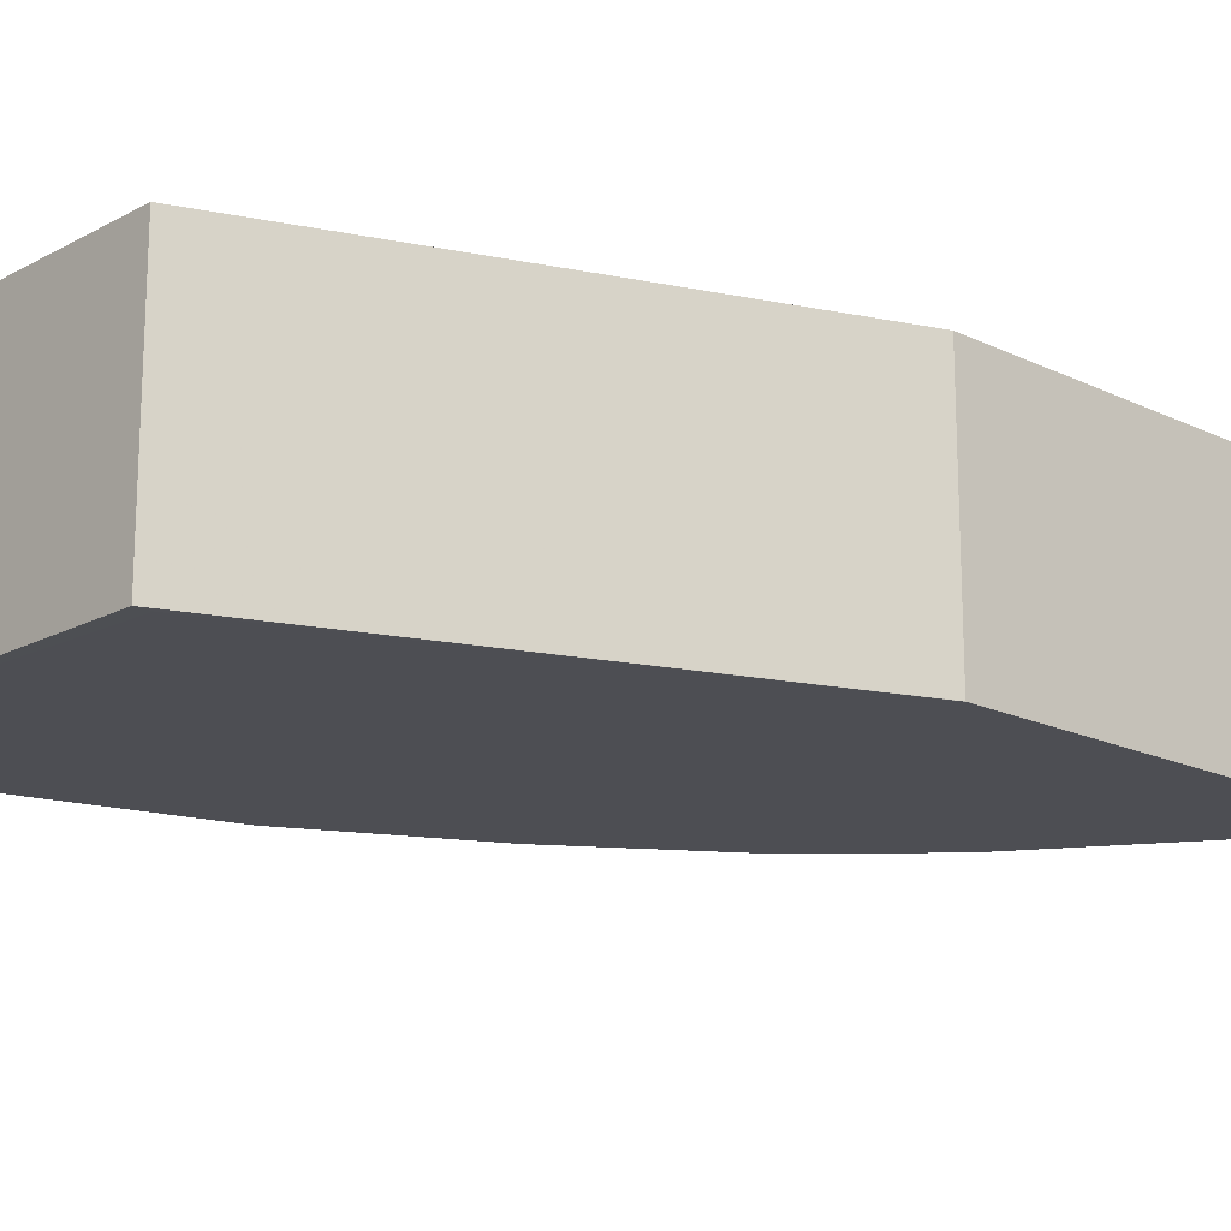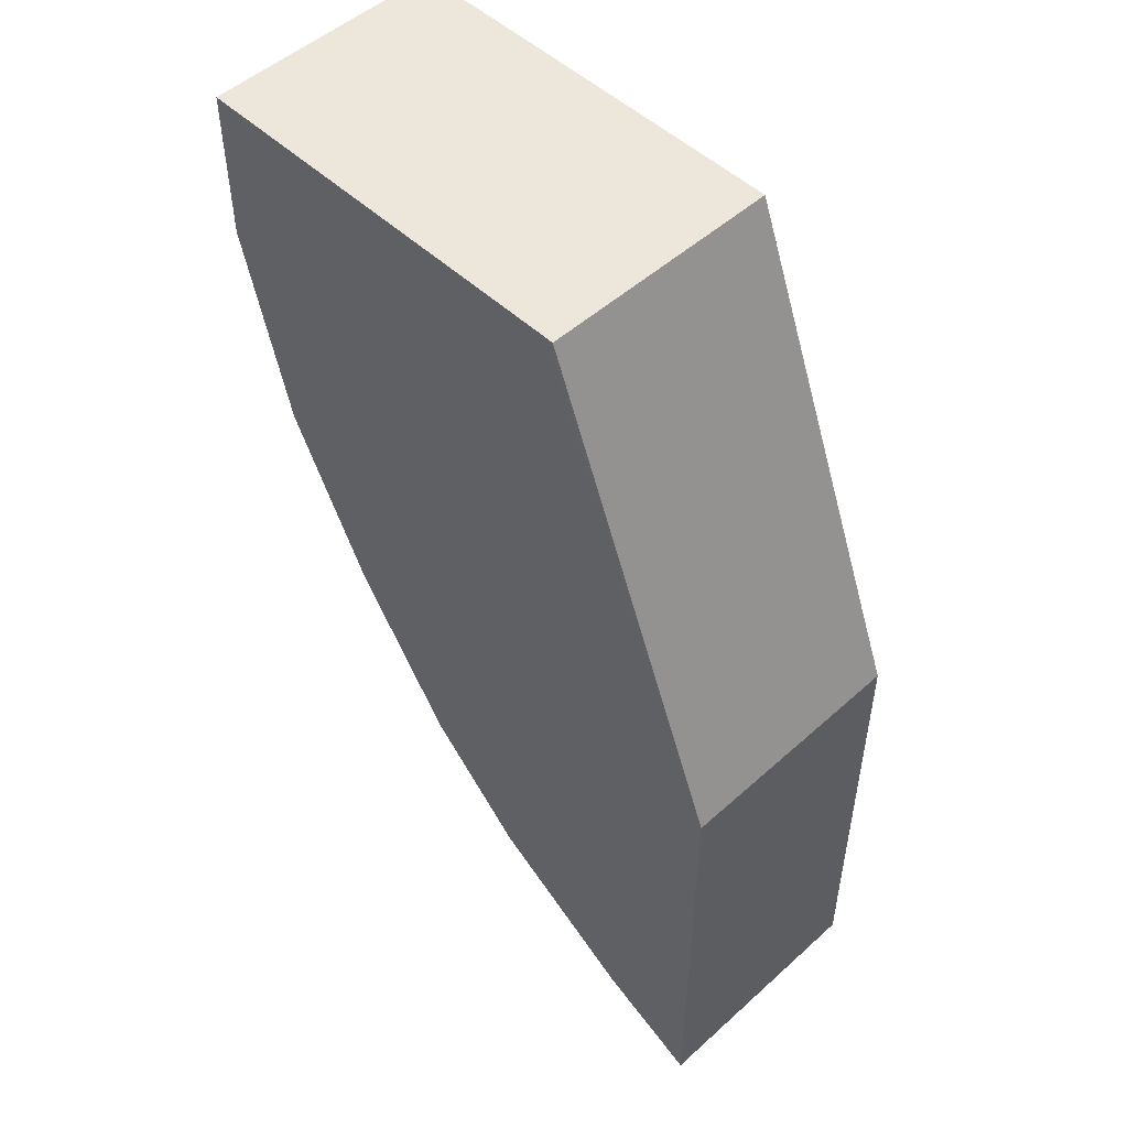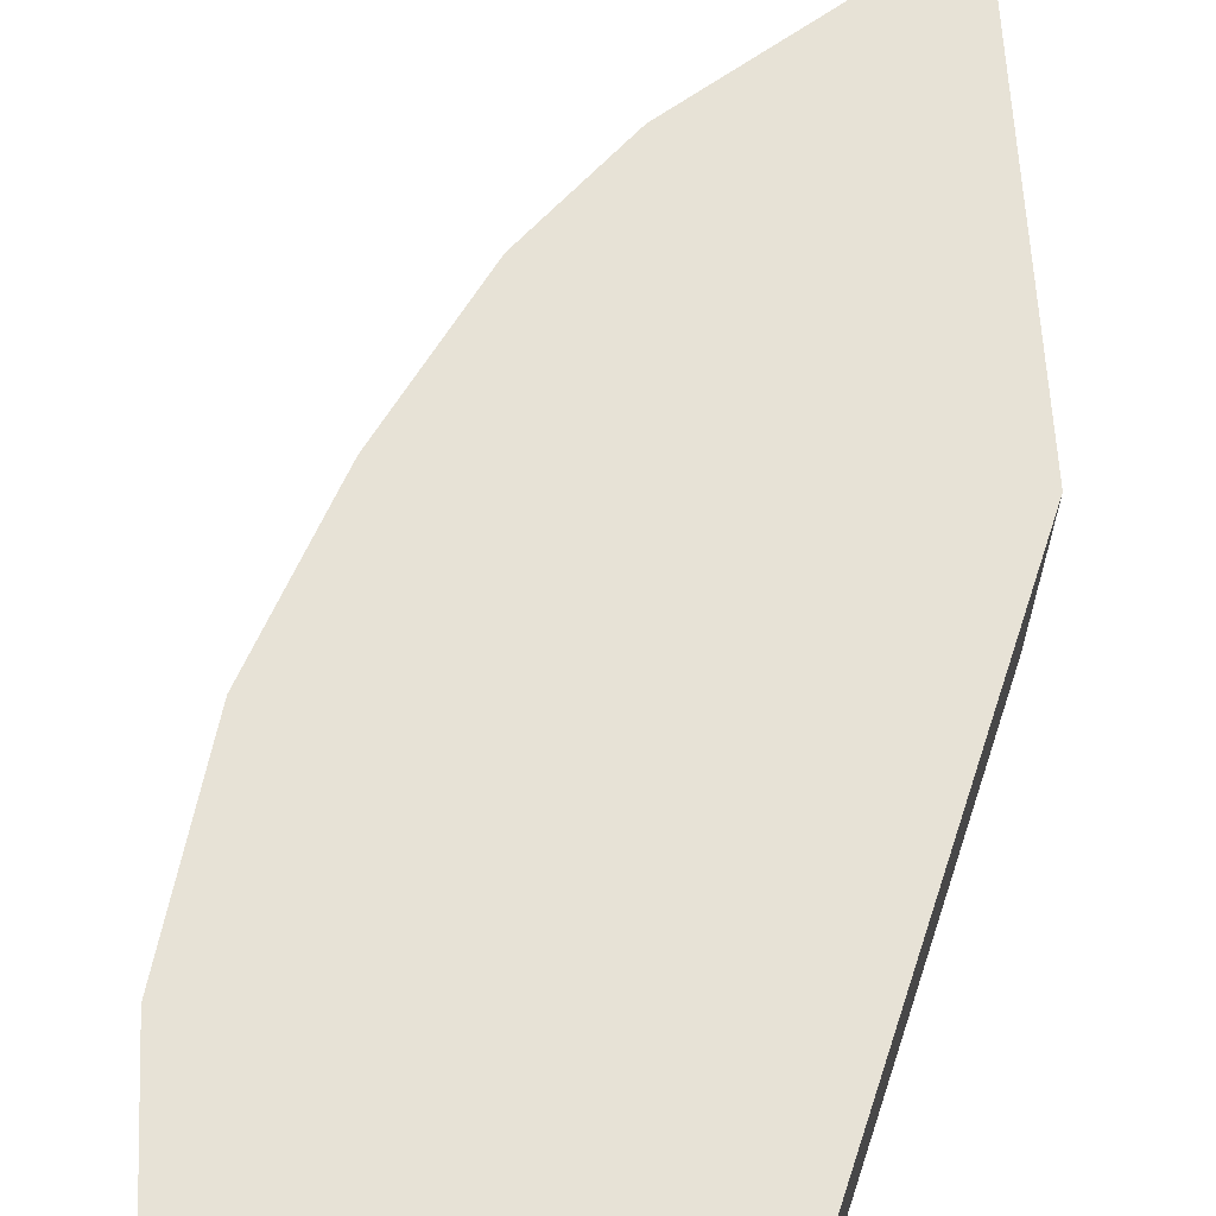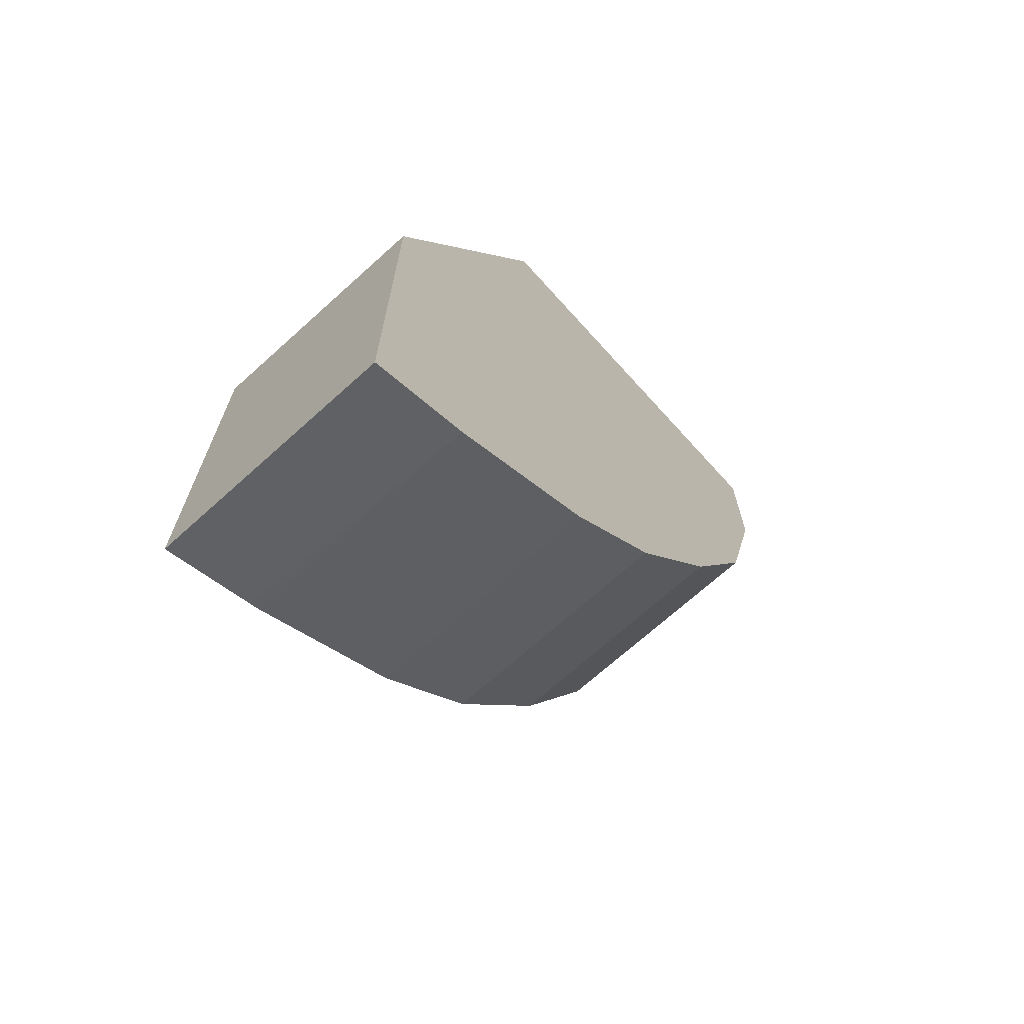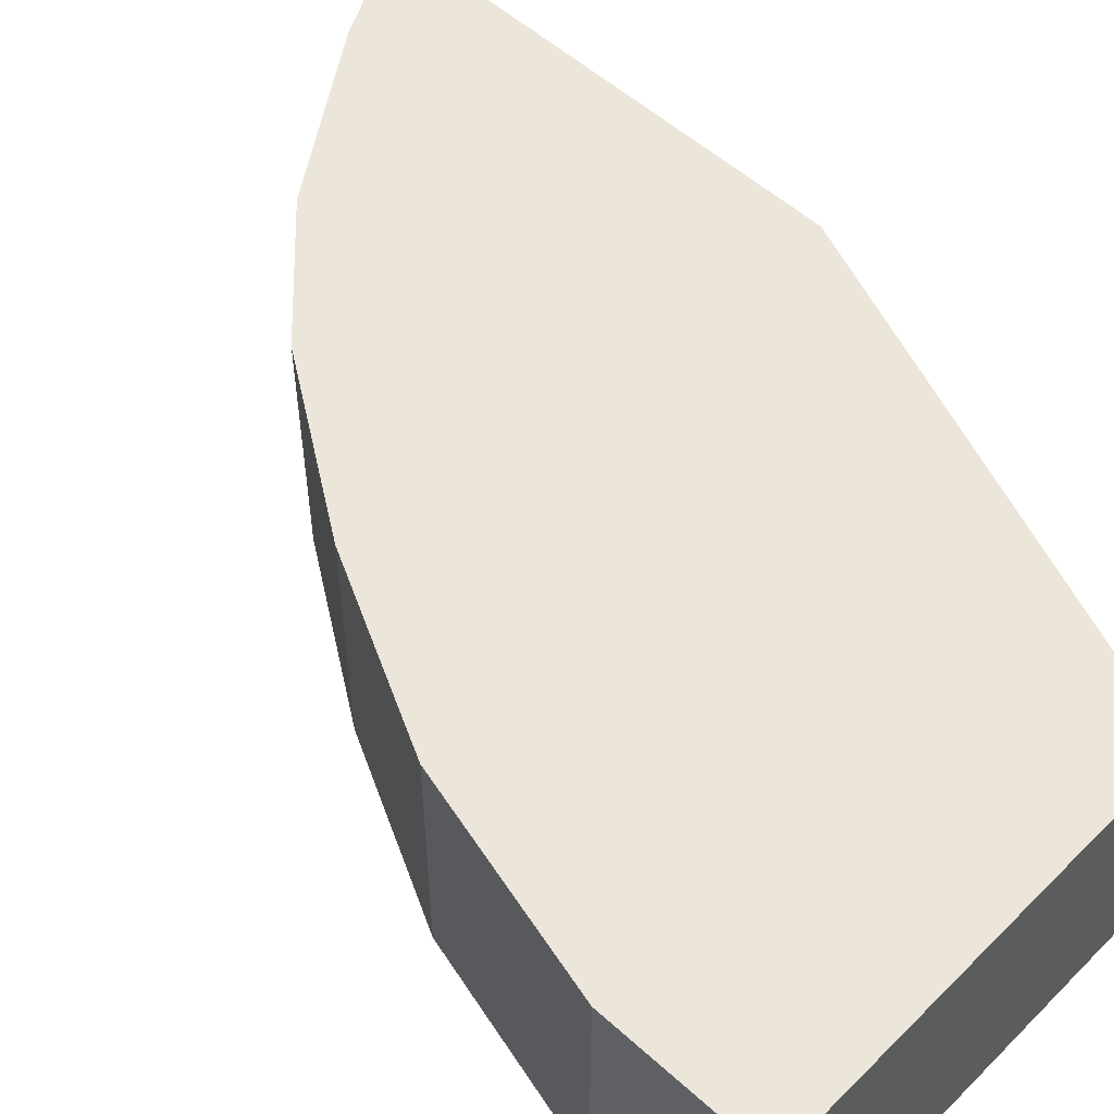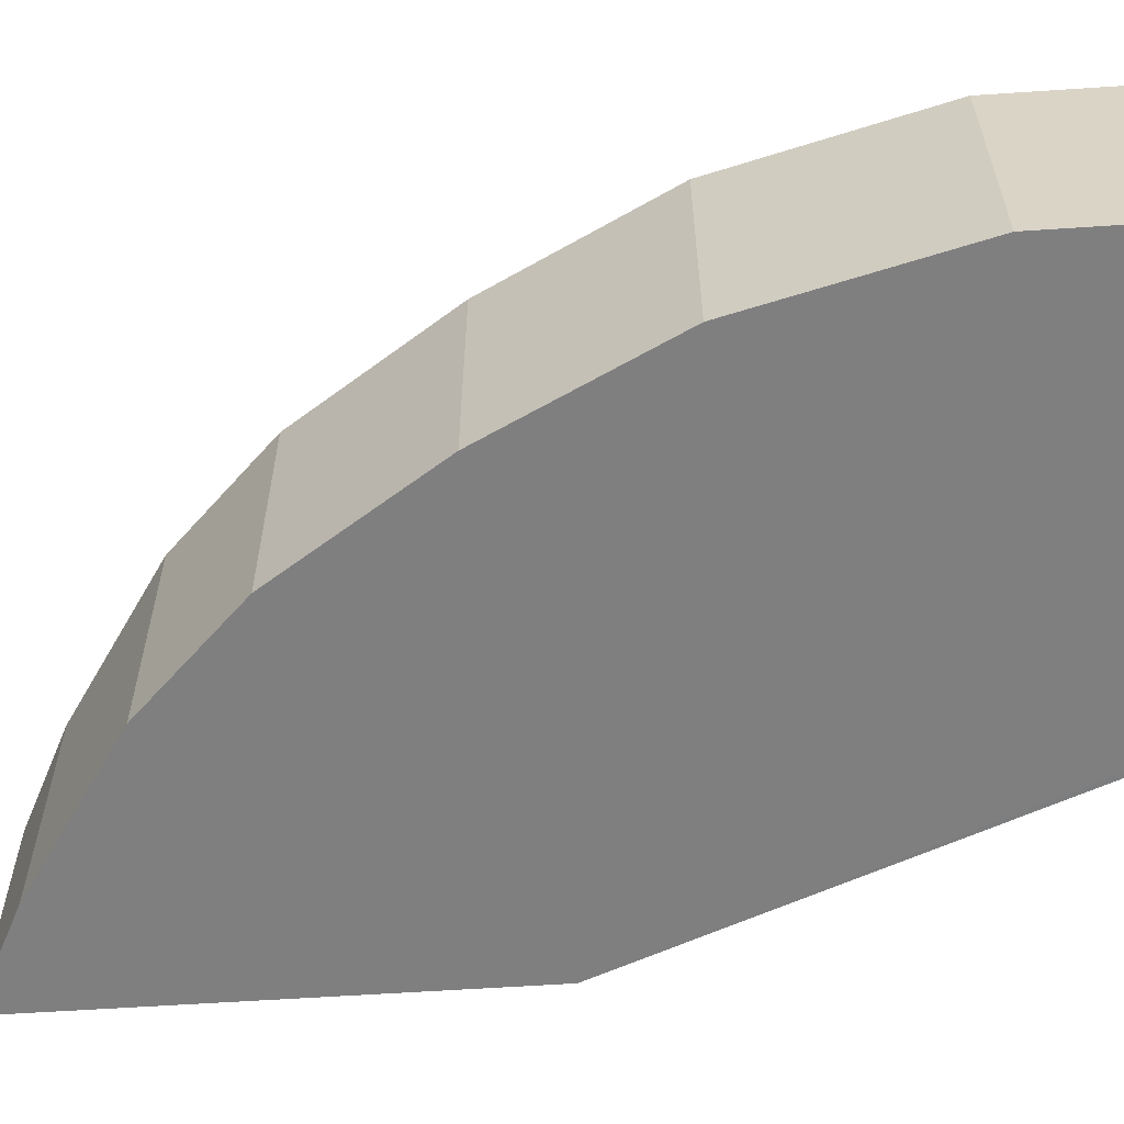
<metadata>
{"format":"obj","ext":"obj","renderer":"f3d","projection":"perspective","resolution":1024,"background":"white","views":[{"elev":-17.4,"azim":46.6,"up":"+Y"},{"elev":50.8,"azim":45.6,"up":"+Z"},{"elev":62.9,"azim":-2.9,"up":"+Y"},{"elev":-69.7,"azim":132.1,"up":"+Z"},{"elev":54.4,"azim":-46.3,"up":"+Y"},{"elev":-59.8,"azim":-86.1,"up":"+Y"}]}
</metadata>
<code>
v -0.392 -0.2687 -6.29e-05
v -0.3902 -0.2687 -6.29e-05
v -0.392 -0.1763 -6.29e-05
v -0.392 -0.2687 -0.05883
v -0.2352 -0.2687 -0.005654
v -0.2352 -0.2687 -6.29e-05
v -0.2352 -0.1763 -6.29e-05
v -0.392 -0.1763 -0.05883
v -0.3723 -0.2687 -0.1372
v -0.1633 -0.2687 -0.1829
v -0.1633 -0.2686 -0.1829
v -0.1633 -0.1763 -0.1829
v -0.3723 -0.1763 -0.1372
v -0.3705 -0.2687 -0.141
v -0.1633 -0.2687 -0.1915
v -0.1633 -0.1763 -0.3593
v -0.3528 -0.1763 -0.1764
v -0.3528 -0.2687 -0.1764
v -0.1633 -0.2687 -0.3593
v -0.1988 -0.2687 -0.3416
v -0.1895 -0.1764 -0.3462
v -0.2025 -0.1763 -0.3397
v -0.3397 -0.1763 -0.2025
v -0.3443 -0.2687 -0.1932
v -0.2025 -0.2687 -0.3397
v -0.2613 -0.1763 -0.3005
v -0.3397 -0.2687 -0.2025
v -0.3005 -0.1763 -0.2613
v -0.2613 -0.2687 -0.3005
v -0.3005 -0.2687 -0.2613
f 26 30 28
f 11 16 12
f 11 19 16
f 11 15 19
f 10 15 11
f 5 10 6
f 6 12 7
f 6 11 12
f 6 10 11
f 13 17 14
f 4 13 9
f 9 13 14
f 14 17 18
f 20 25 22
f 16 20 21
f 16 21 22
f 17 23 24
f 17 24 18
f 20 22 21
f 22 25 29
f 22 29 26
f 23 27 24
f 23 28 30
f 23 30 27
f 26 29 30
f 4 8 13
f 16 19 20
f 3 13 8
f 1 5 2
f 3 23 17
f 3 17 13
f 1 2 6
f 1 6 7
f 1 7 3
f 1 3 8
f 1 8 4
f 1 4 9
f 1 9 14
f 1 18 24
f 1 24 27
f 1 27 30
f 1 30 29
f 1 14 18
f 1 25 20
f 3 28 23
f 1 29 25
f 3 22 26
f 3 16 22
f 3 12 16
f 3 7 12
f 3 26 28
f 1 10 5
f 1 15 10
f 1 19 15
f 1 20 19
f 2 5 6

</code>
